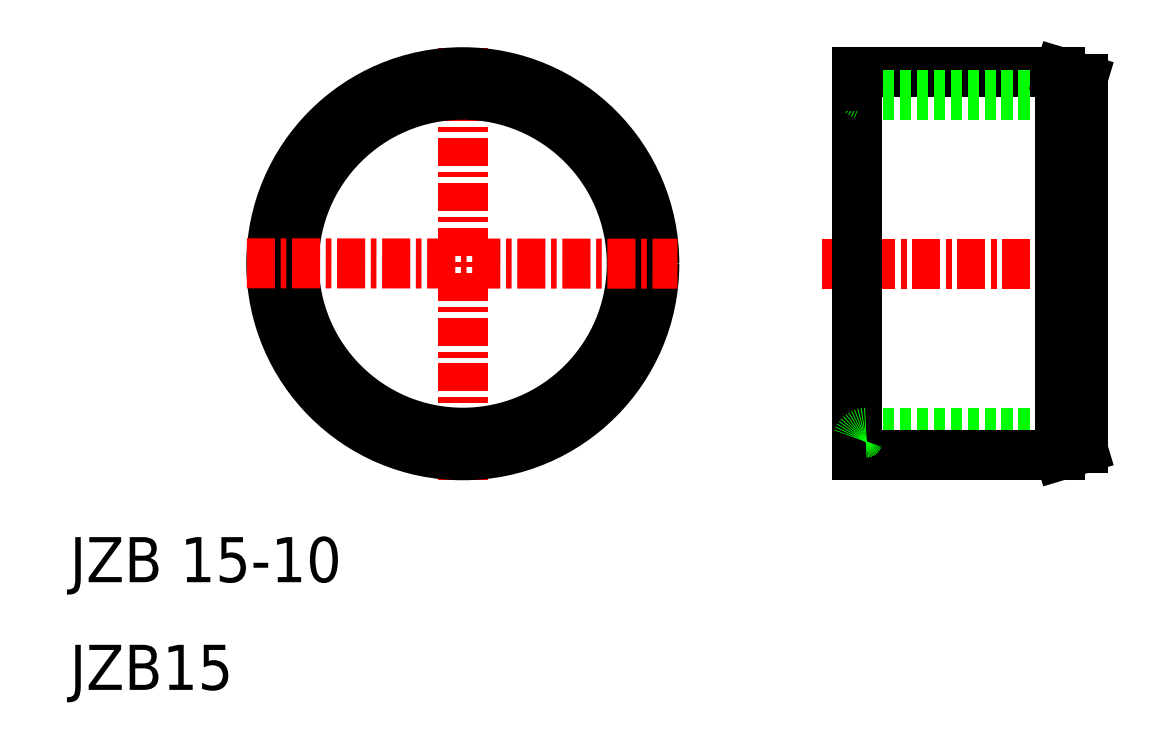
<metadata>
{"format":"dxf","ext":"dxf","renderer":"ezdxf+matplotlib","layout":"modelspace","background":"white","min_lineweight":24,"dpi":150}
</metadata>
<code>
0
SECTION
2
ENTITIES
0
LINE
8
CENTER
10
43.39
20
28.92
30
0
11
55.98
21
28.92
31
0
0
LINE
8
0
10
44.95
20
37.42
30
0
11
53.95
21
37.42
31
0
0
LINE
8
0
10
45.35
20
36.42
30
0
11
54.95
21
36.42
31
0
0
LINE
8
0
10
45.35
20
21.42
30
0
11
54.95
21
21.42
31
0
0
LINE
8
0
10
44.95
20
20.42
30
0
11
53.95
21
20.42
31
0
0
LINE
8
CENTER
10
27.44
20
38.5
30
0
11
27.44
21
19.33
31
0
0
TEXT
8
0
10
10
20
14.78
30
0
40
2
1
JZB 15-10
0
TEXT
8
0
10
10
20
10
30
0
40
2
1
JZB15
0
CIRCLE
8
0
10
27.44
20
28.92
30
0
40
7.5
0
CIRCLE
8
0
10
27.44
20
28.92
30
0
40
8.5
0
LINE
8
CENTER
10
17.86
20
28.93
30
0
11
36.97
21
28.92
31
0
0
LINE
8
0
10
44.95
20
36.82
30
0
11
44.95
21
21.02
31
0
0
LINE
8
0
10
44.95
20
21.02
30
0
11
44.95
21
20.42
31
0
0
ARC
8
0
10
45.35
20
21.02
30
0
40
0.4
50
90
51
180
0
ARC
8
0
10
45.35
20
36.82
30
0
40
0.4
50
180
51
270
0
LINE
8
0
10
44.95
20
36.82
30
0
11
44.95
21
37.42
31
0
0
LINE
8
0
10
53.95
20
20.42
30
0
11
53.95
21
37.42
31
0
0
LINE
8
0
10
54.95
20
37.12
30
0
11
54.95
21
20.72
31
0
0
LINE
8
0
10
53.95
20
20.42
30
0
11
54.95
21
20.72
31
0
0
LINE
8
0
10
53.95
20
37.42
30
0
11
54.95
21
37.12
31
0
0
ENDSEC
0
EOF

</code>
